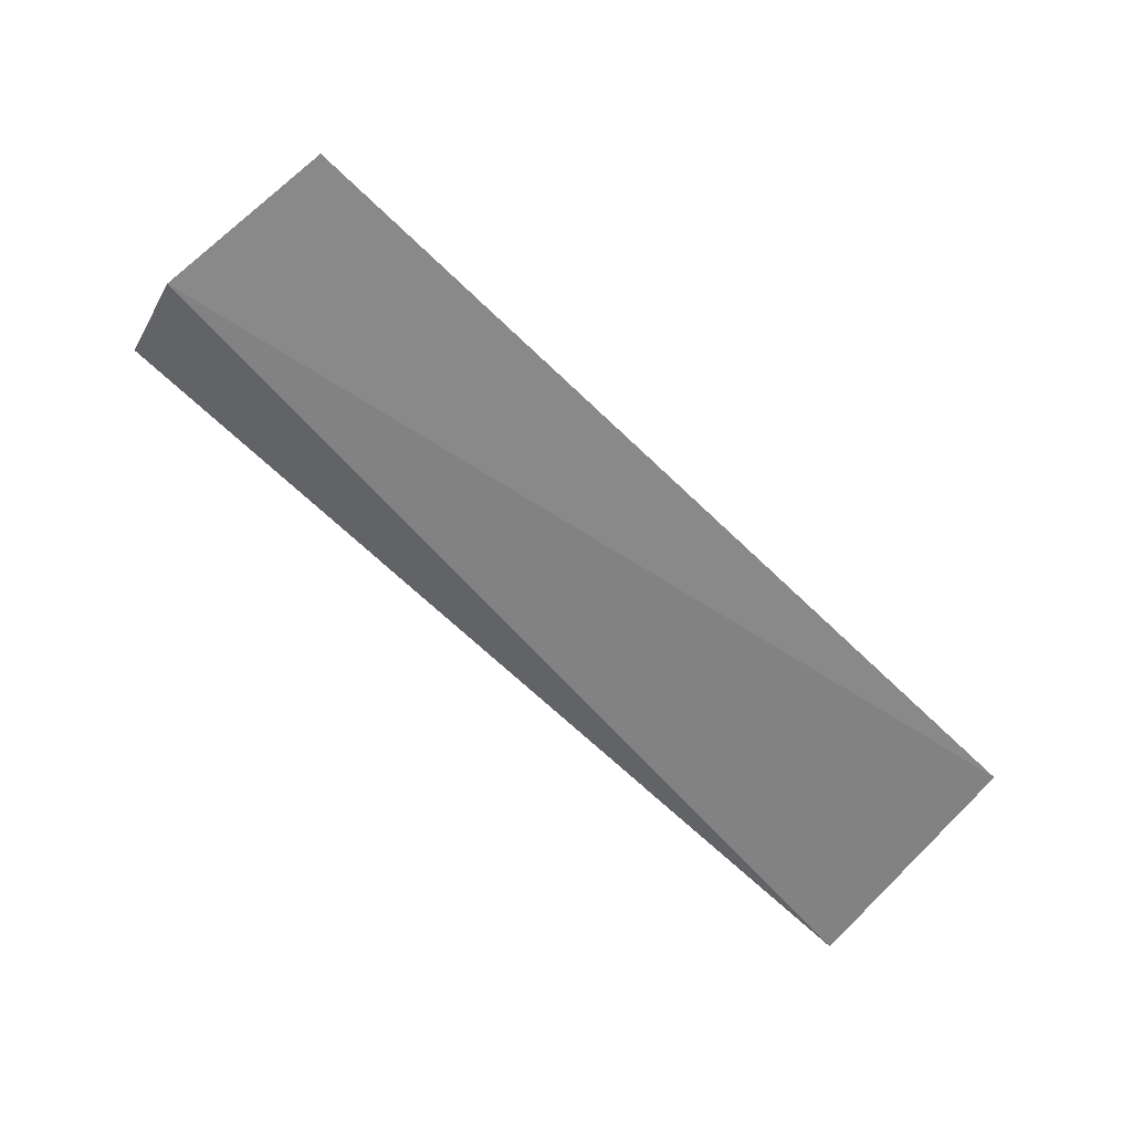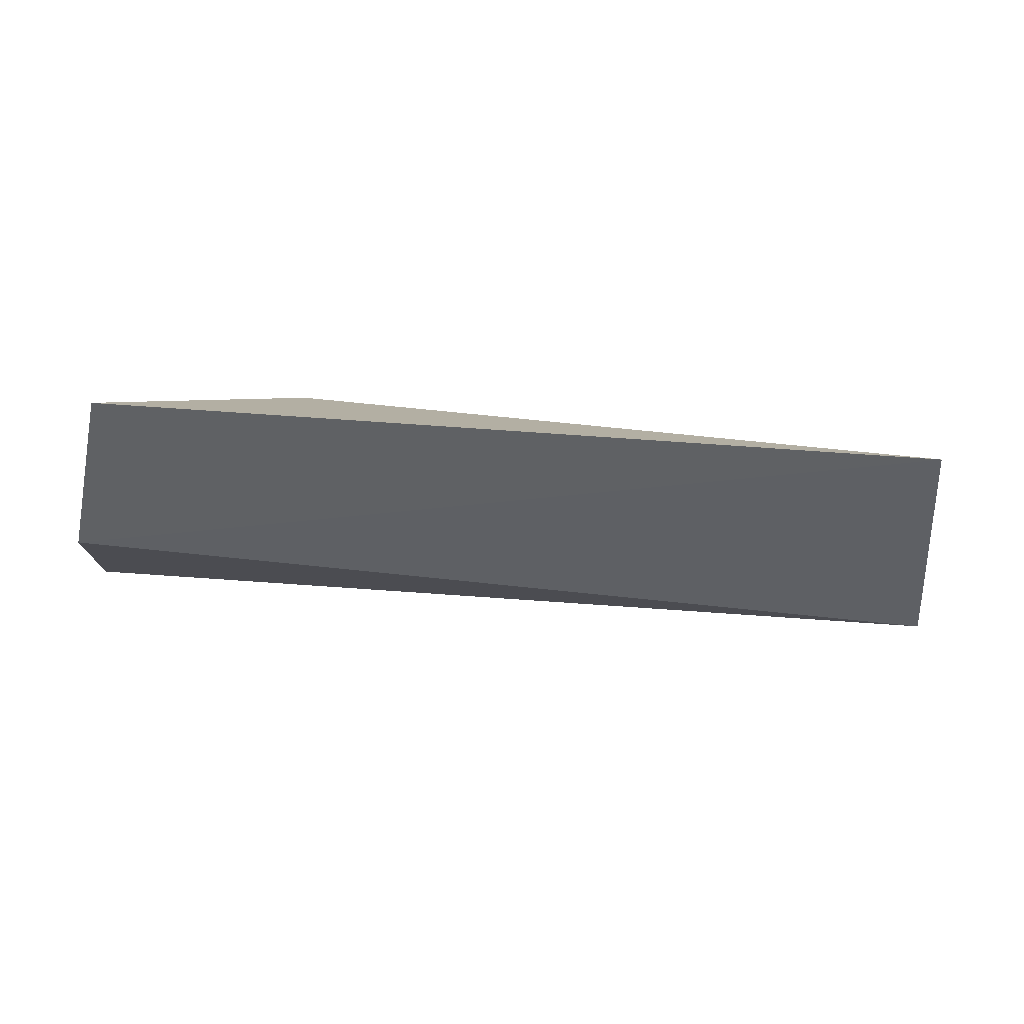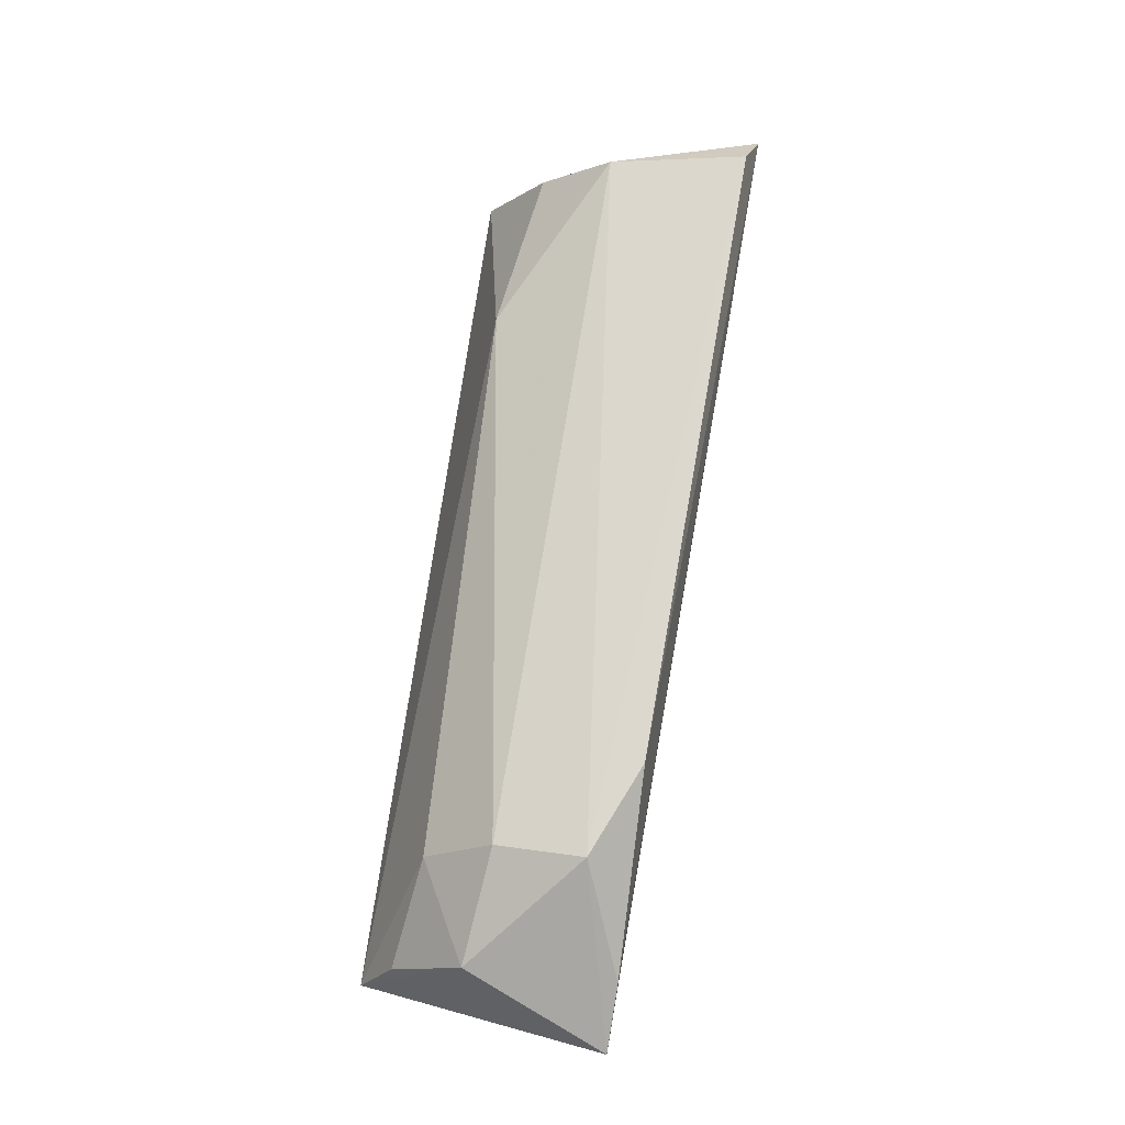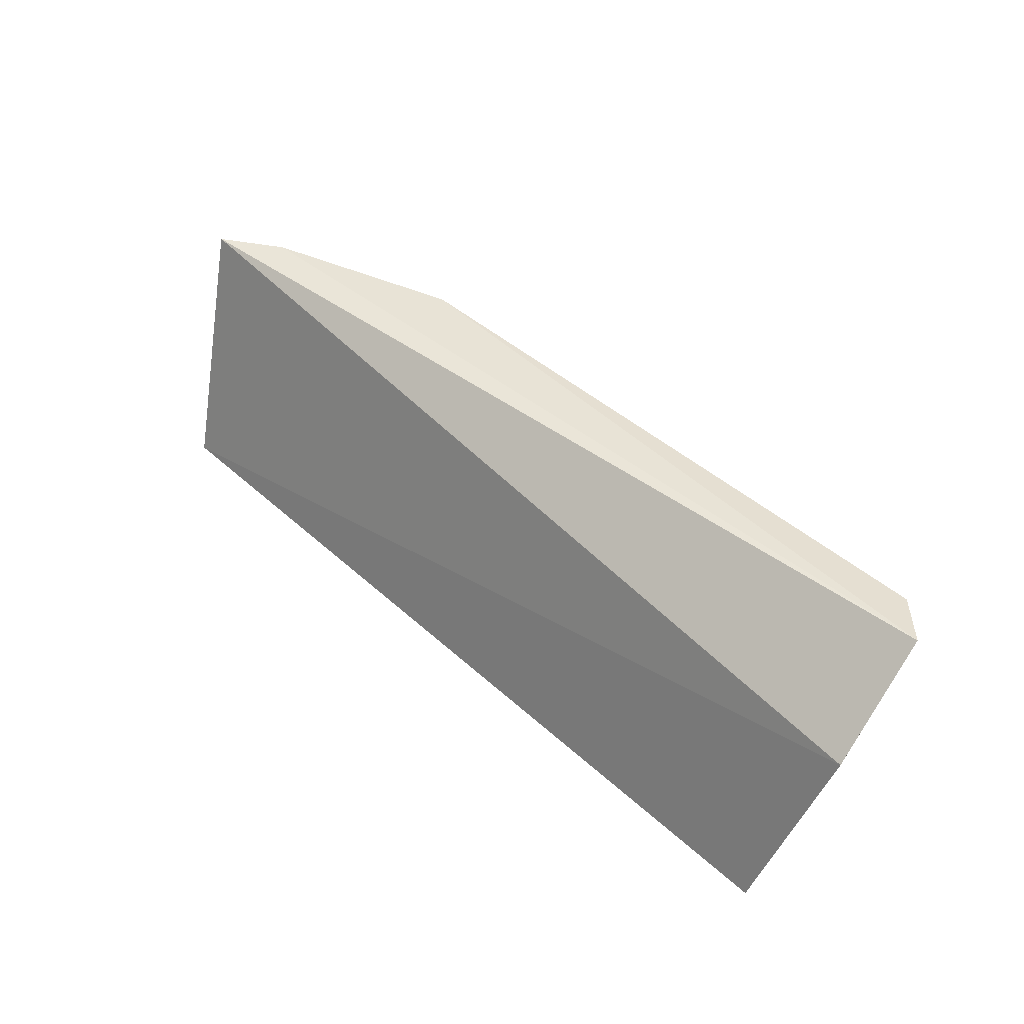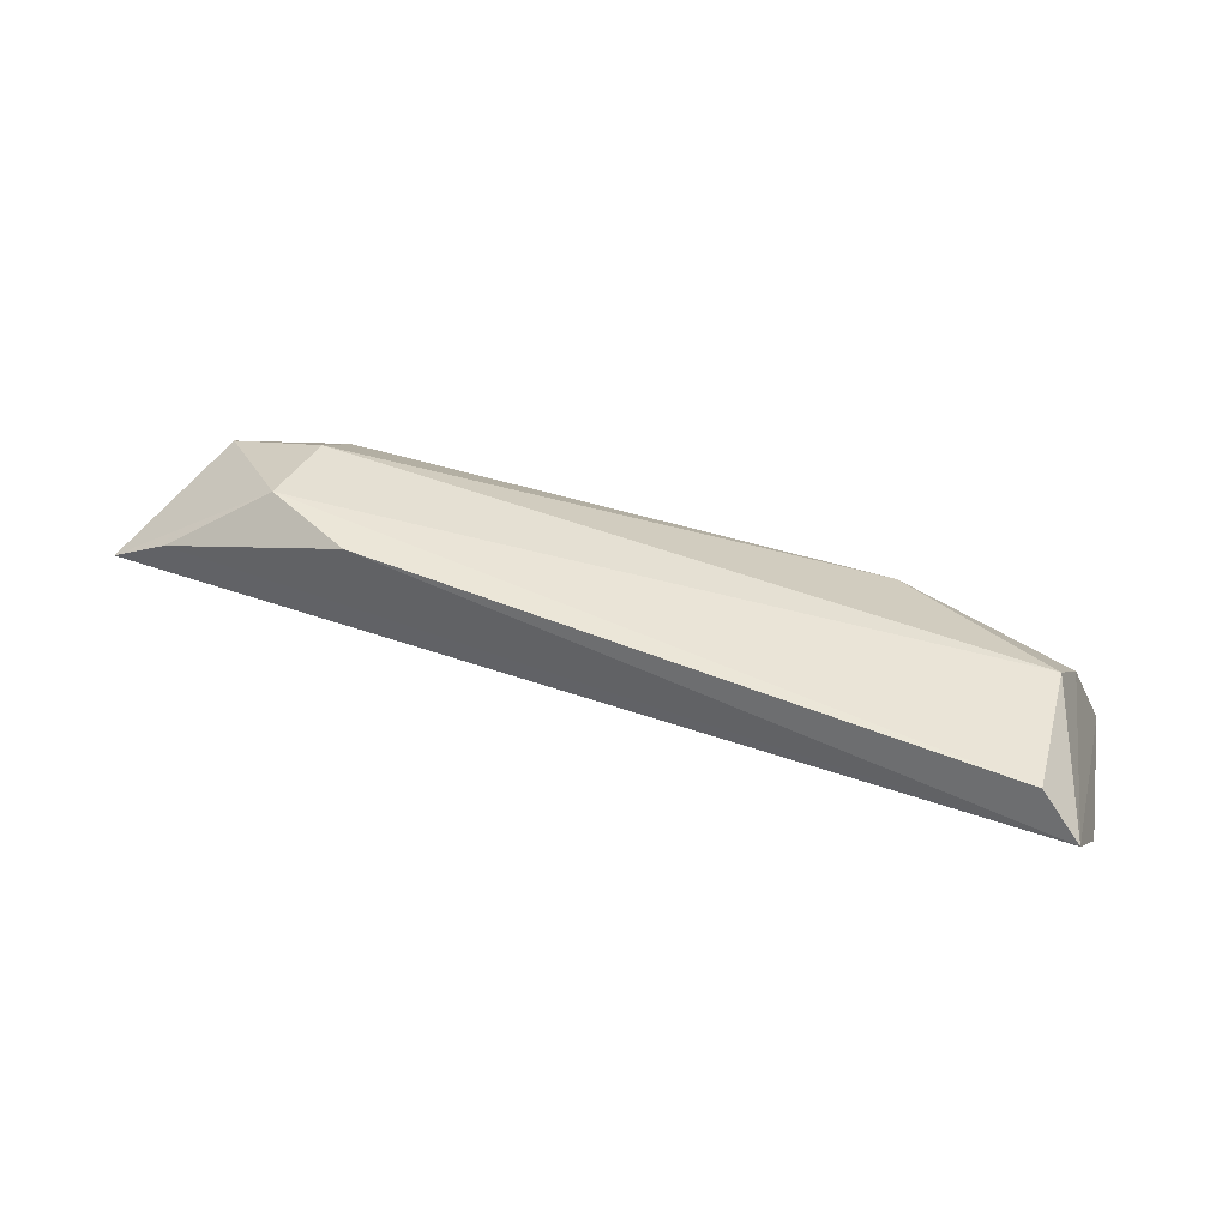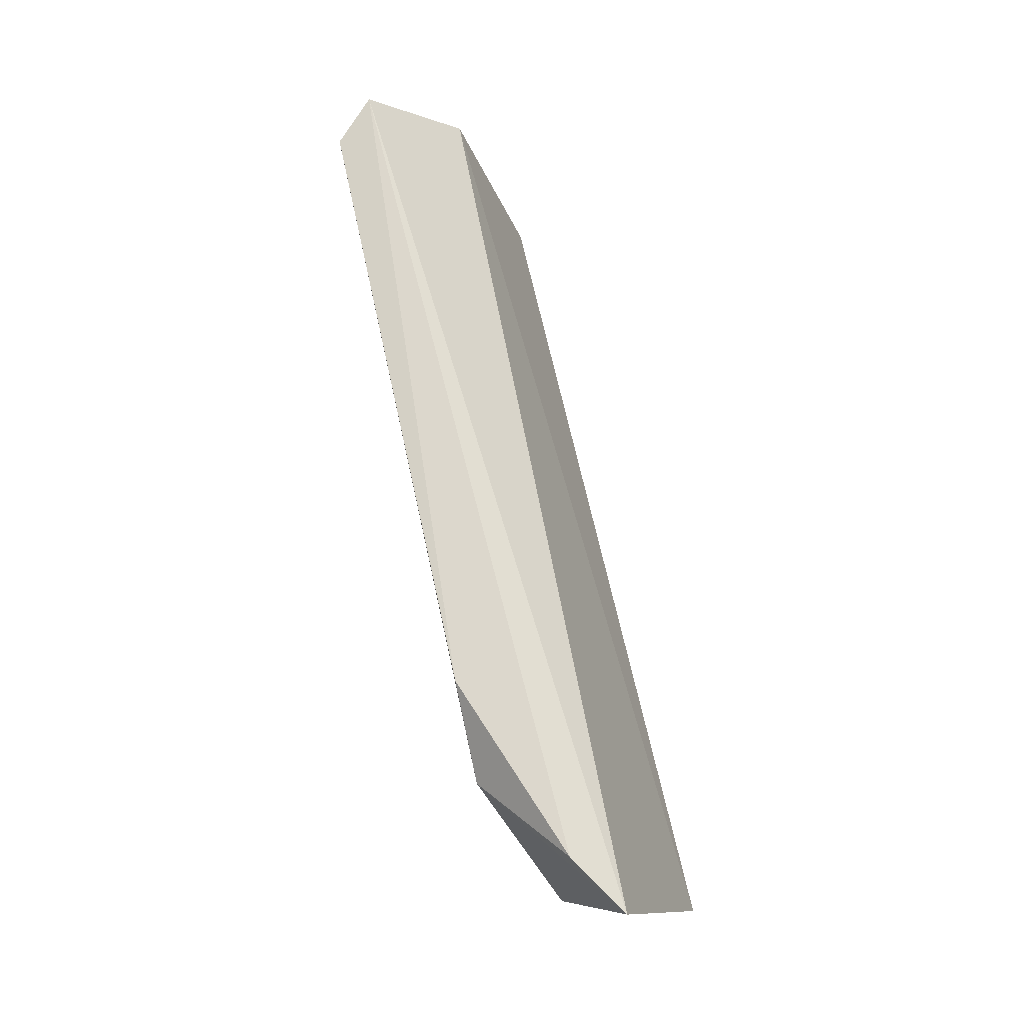
<metadata>
{"format":"obj","ext":"obj","renderer":"f3d","projection":"perspective","resolution":1024,"background":"white","views":[{"elev":-79.8,"azim":137.2,"up":"+Y"},{"elev":-64.0,"azim":175.8,"up":"+Y"},{"elev":72.0,"azim":-82.1,"up":"+Y"},{"elev":48.3,"azim":45.2,"up":"+Z"},{"elev":47.7,"azim":22.6,"up":"+Y"},{"elev":65.0,"azim":-102.1,"up":"+Z"}]}
</metadata>
<code>
v -0.2822 0.05614 -0.01663
v -0.2769 0.06626 0.01322
v -0.4211 0.07101 0.02152
v -0.3961 0.08763 0.01512
v -0.2868 0.08618 0.004121
v -0.2779 0.08186 0.02695
v -0.4151 0.05625 -0.01669
v -0.3818 0.08786 0.02144
v -0.2859 0.07518 -0.006783
v -0.4125 0.07795 -0.0005089
v -0.4114 0.07709 0.02174
v -0.2841 0.0882 0.02511
v -0.3129 0.07888 -0.0104
v -0.3974 0.07578 -0.008543
v -0.3958 0.08496 0.001706
v -0.413 0.06646 -0.01143
f 6 3 2
f 6 2 1
f 7 1 2
f 7 2 3
f 9 6 1
f 9 5 6
f 10 7 3
f 10 3 4
f 11 8 4
f 11 4 3
f 11 3 6
f 11 6 8
f 12 8 6
f 12 6 5
f 12 5 4
f 12 4 8
f 13 9 1
f 13 1 7
f 13 5 9
f 14 13 7
f 15 4 5
f 15 5 13
f 15 13 14
f 15 14 10
f 15 10 4
f 16 14 7
f 16 7 10
f 16 10 14

</code>
